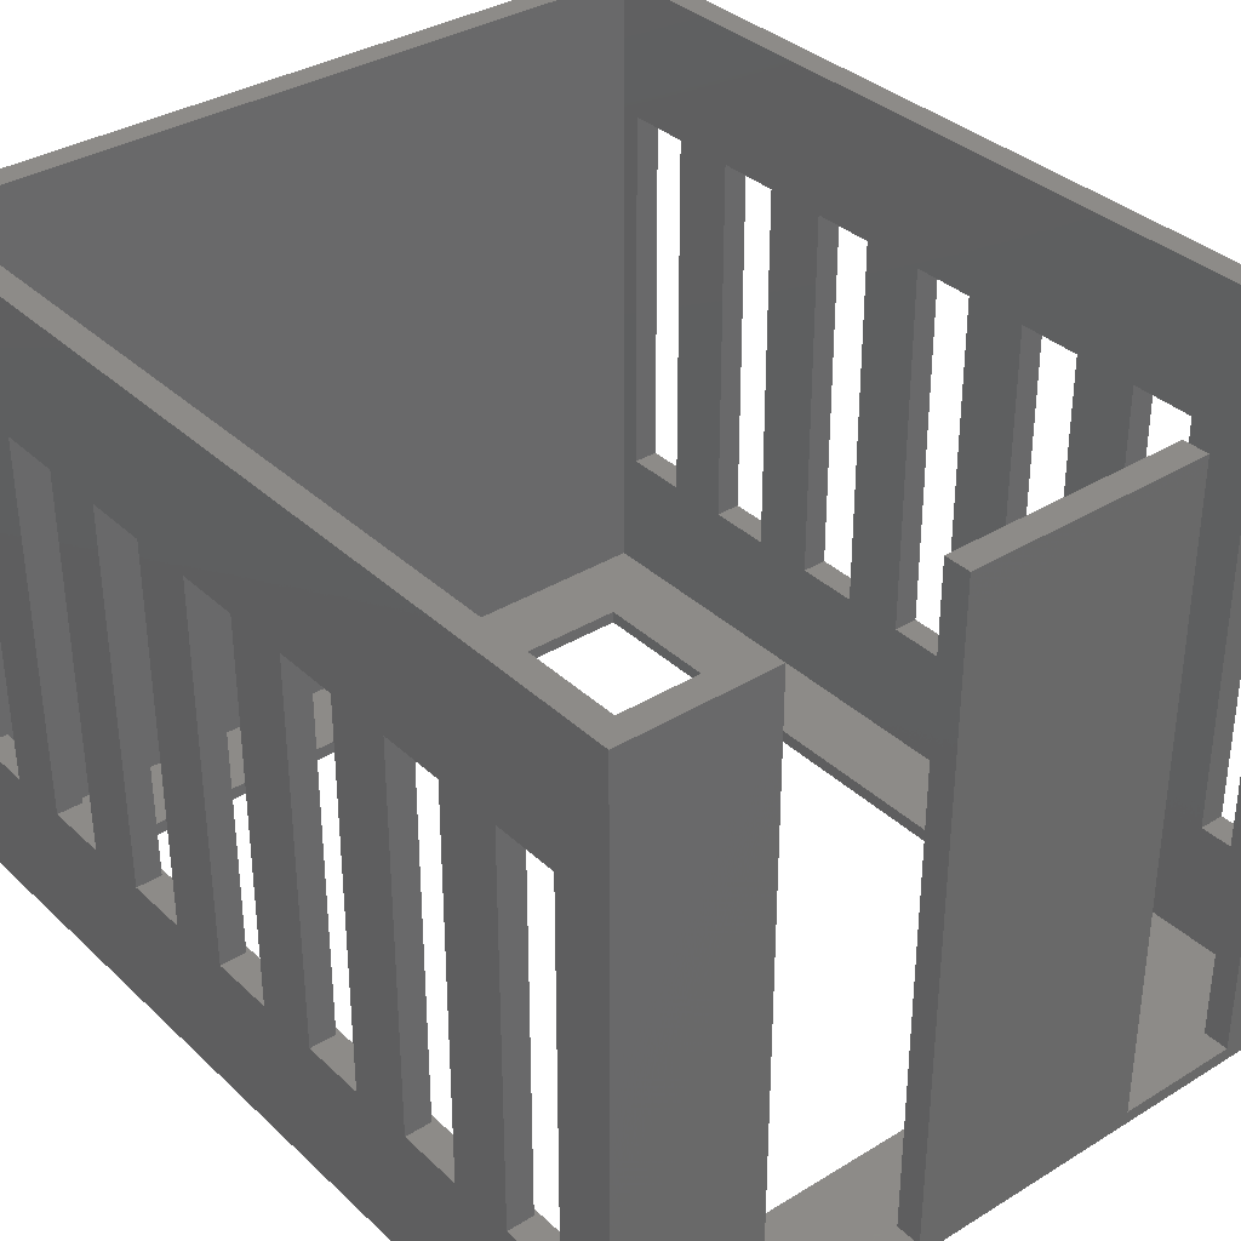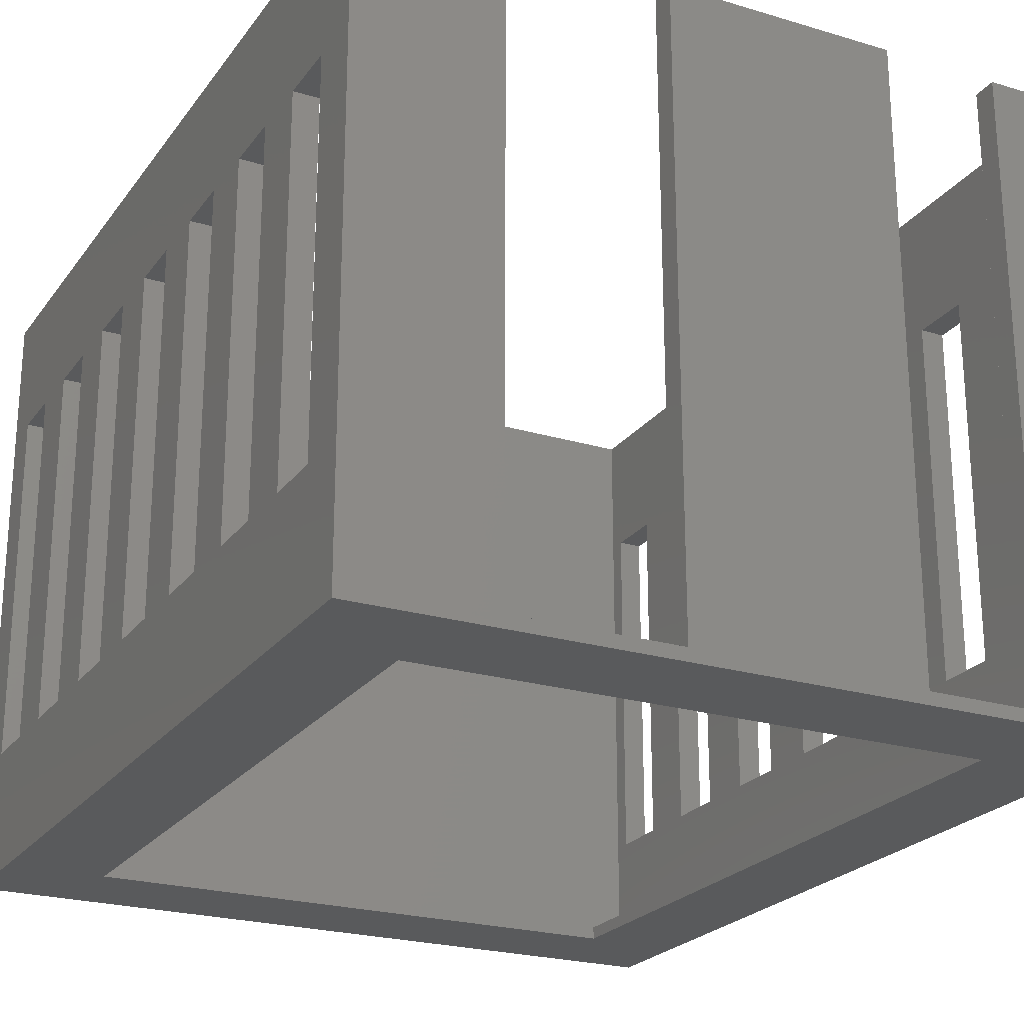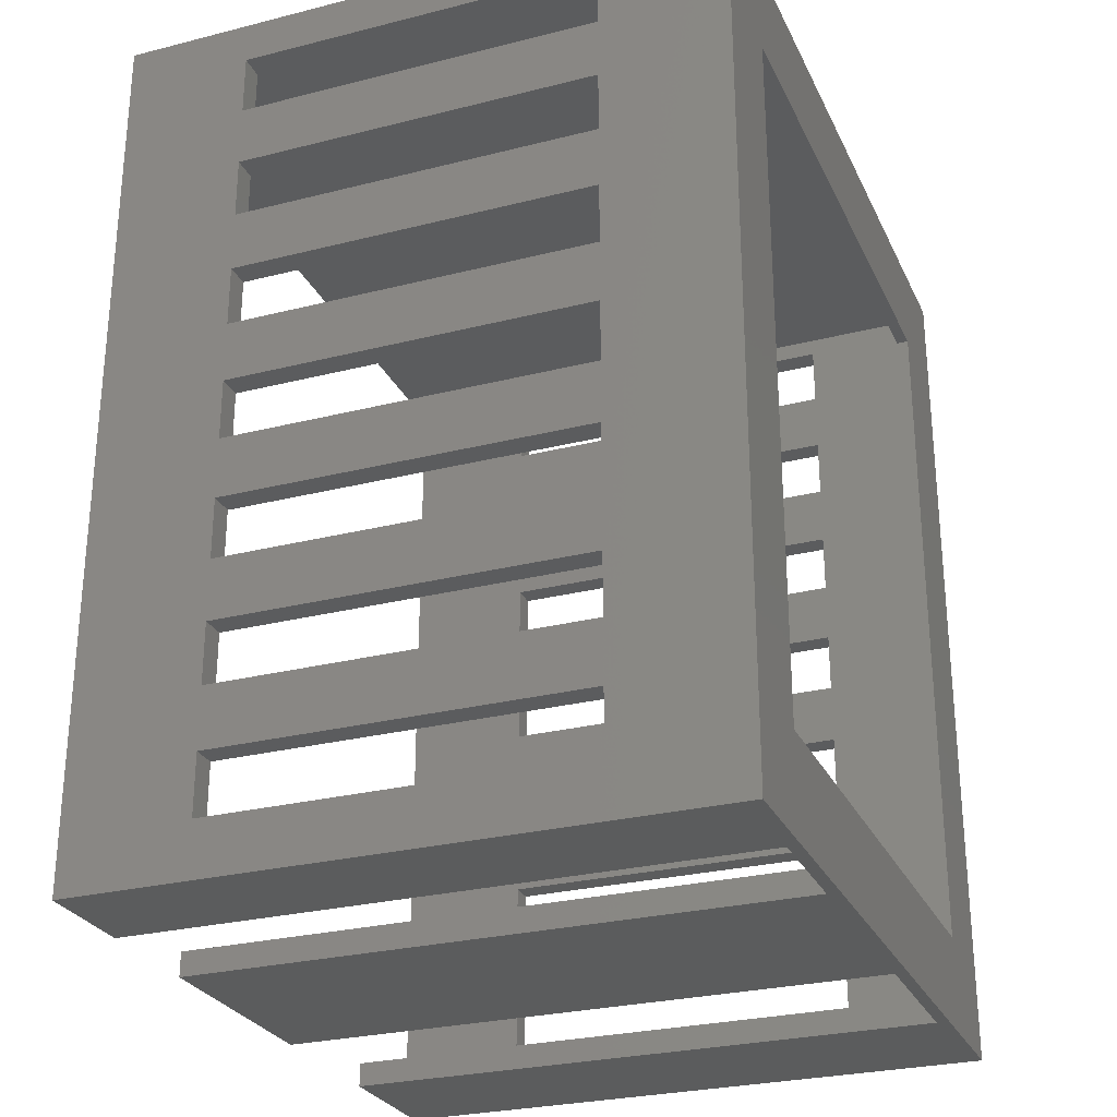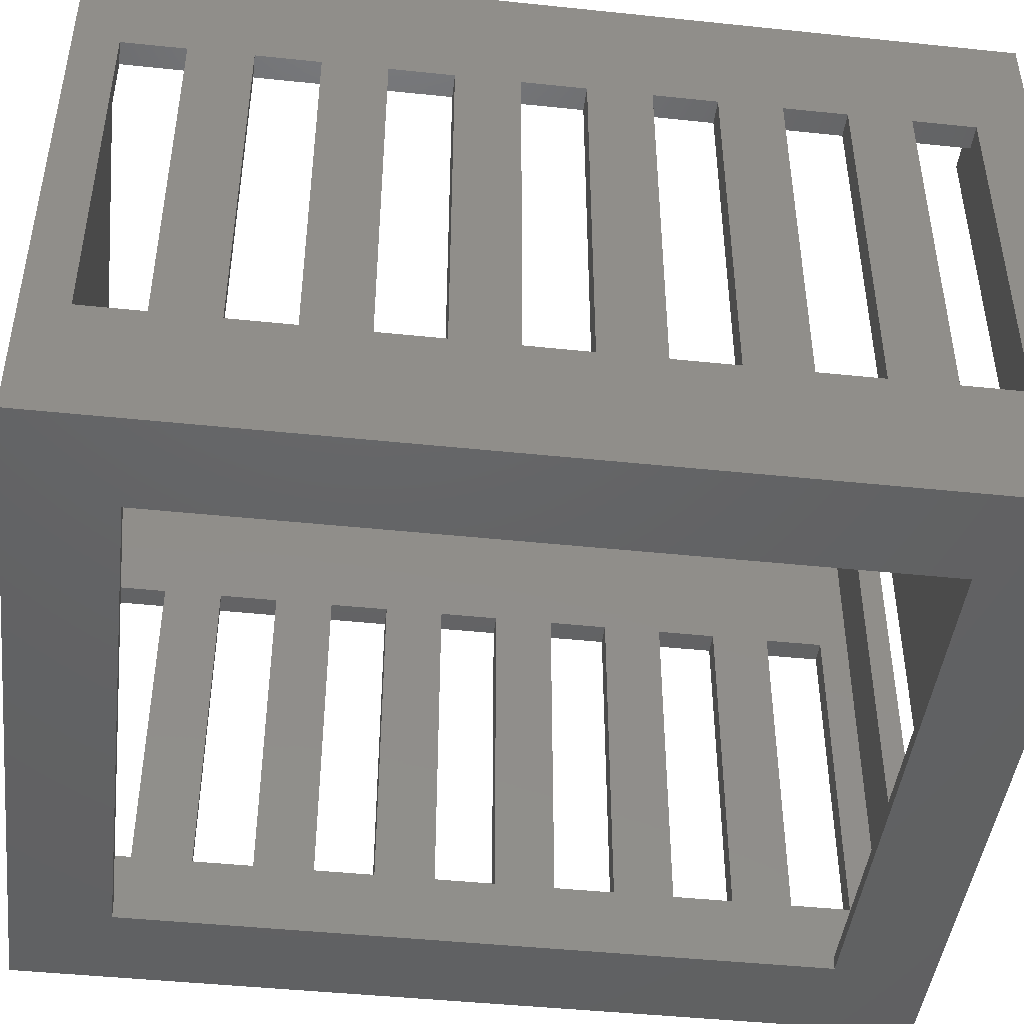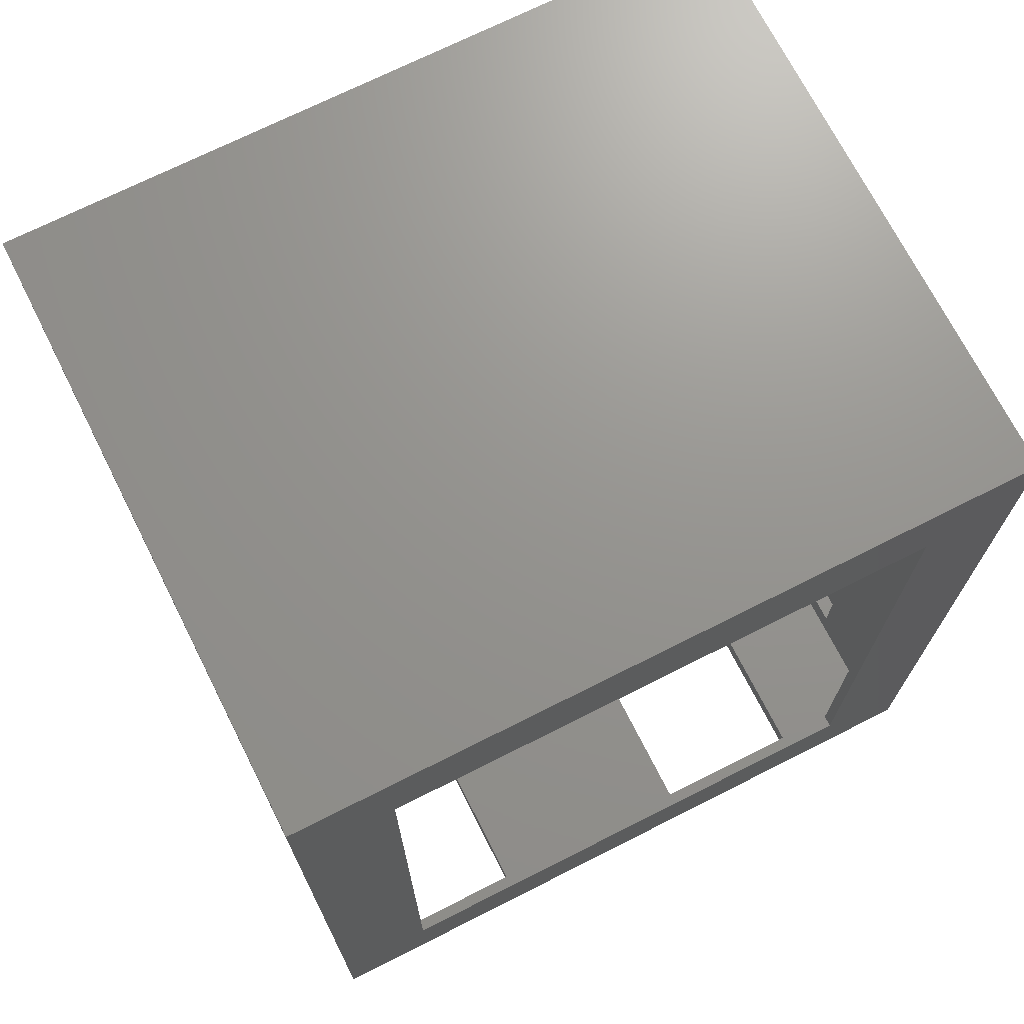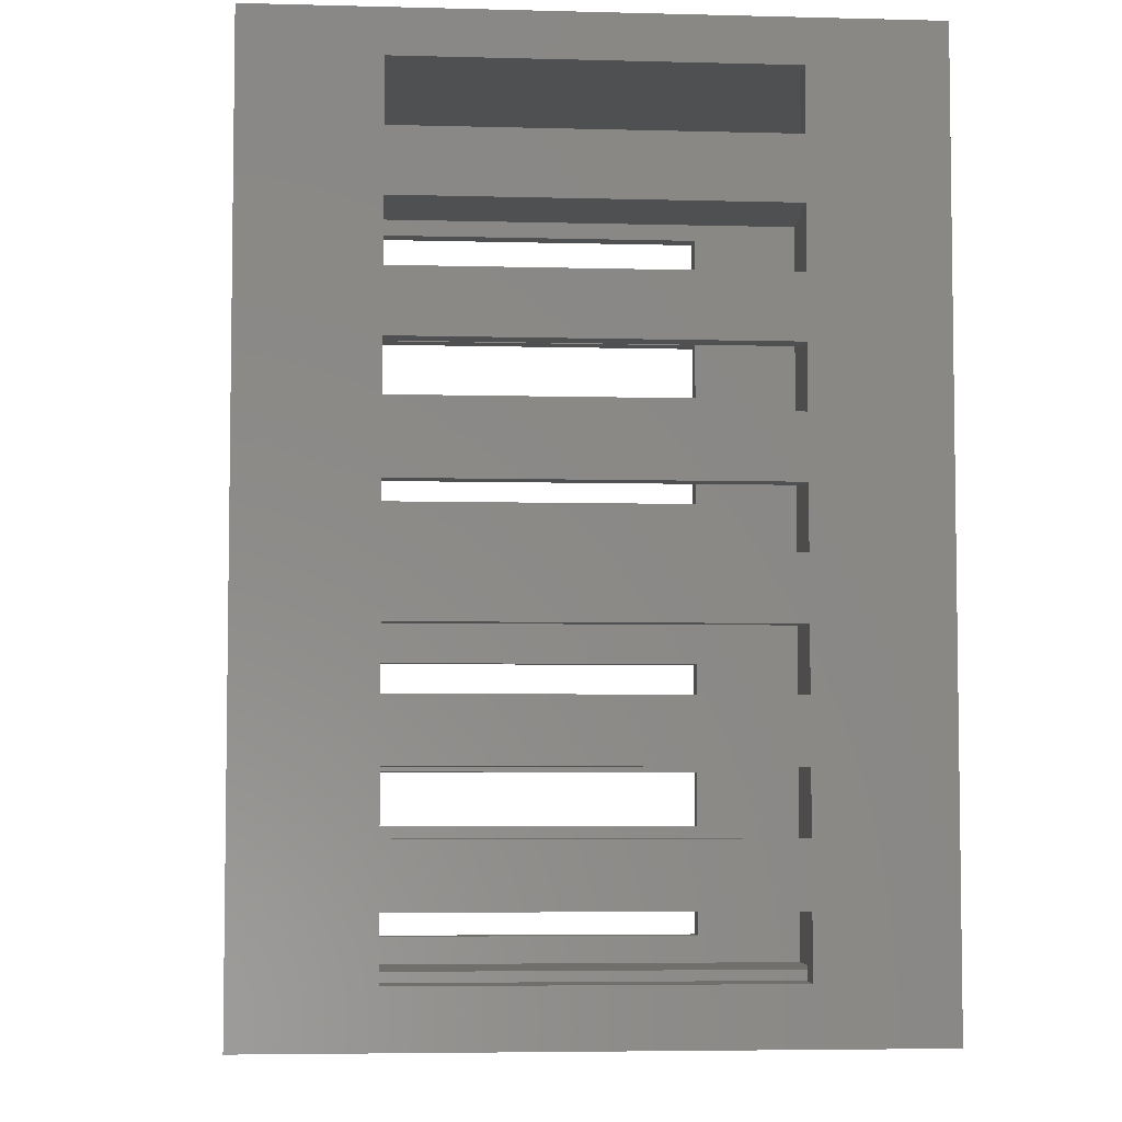
<metadata>
{"format":"stl","ext":"stl","renderer":"f3d","projection":"perspective","resolution":1024,"background":"white","views":[{"elev":34.9,"azim":-39.2,"up":"+Z"},{"elev":-23.3,"azim":-26.9,"up":"+Z"},{"elev":-27.5,"azim":111.2,"up":"+Y"},{"elev":-45.2,"azim":-96.9,"up":"+Z"},{"elev":71.0,"azim":153.2,"up":"+Y"},{"elev":-5.1,"azim":85.3,"up":"+Y"}]}
</metadata>
<code>
# stl→obj: 152 verts, 360 faces
v -30.5 -22 -15
v -30.5 -27 15
v -30.5 -22 15
v -30.5 -17 15
v -30.5 -36.5 25.5
v -30.5 36.5 25.5
v -30.5 -36.5 -25.5
v -30.5 -32 15
v -30.5 -12 -15
v -30.5 -12 15
v -30.5 -32 -15
v -30.5 36.5 -25.5
v -30.5 -27 -15
v -30.5 -17 -15
v -30.5 23 -15
v -30.5 18 -15
v -30.5 -7 15
v -30.5 -7 -15
v -30.5 -2 -15
v -30.5 -2 15
v -30.5 3 15
v -30.5 3 -15
v -30.5 8 -15
v -30.5 8 15
v -30.5 13 15
v -30.5 13 -15
v -30.5 18 15
v -30.5 23 15
v -30.5 28 -15
v -30.5 28 15
v -30.5 33 15
v -30.5 33 -15
v 22 -36.5 -24.5
v 30.5 -36.5 -25.5
v -19 -36.5 -24.5
v -19 -36.5 25.5
v 30.5 -36.5 25.5
v 22 -36.5 25.5
v 12.5 -36.5 -24.5
v -6 -36.5 -24.5
v 12.5 -36.5 25.5
v -6 -36.5 25.5
v -22.5 28.5 -25.5
v 30.5 36.5 -25.5
v 22.5 28.5 -25.5
v -22.5 -28.5 -25.5
v 22.5 -28.5 -25.5
v 30.5 36.5 25.5
v -28.5 -34.5 25.5
v -28.5 34.5 25.5
v 28.5 34.5 25.5
v 28.5 -34.5 25.5
v 22 -34.5 25.5
v -19 -34.5 25.5
v -28.5 -27 15
v -28.5 -32 15
v -28.5 -32 -15
v -28.5 -27 -15
v -28.5 -17 15
v -28.5 -22 15
v -28.5 -22 -15
v -28.5 -17 -15
v -28.5 -7 15
v -28.5 -12 15
v -28.5 -12 -15
v -28.5 -7 -15
v -28.5 3 15
v -28.5 -2 15
v -28.5 -2 -15
v -28.5 3 -15
v -28.5 13 15
v -28.5 8 15
v -28.5 8 -15
v -28.5 13 -15
v -28.5 23 15
v -28.5 18 15
v -28.5 18 -15
v -28.5 23 -15
v -28.5 33 15
v -28.5 28 15
v -28.5 28 -15
v -28.5 33 -15
v -19 -34.5 -24.5
v 22.5 -28.5 -24.5
v -22.5 -28.5 -24.5
v -6 -34.5 -24.5
v 12.5 -34.5 -24.5
v 22 -34.5 -24.5
v 28.5 34.5 -24.5
v 28.5 -34.5 -24.5
v -22.5 28.5 -24.5
v -28.5 34.5 -24.5
v 22.5 28.5 -24.5
v -28.5 -34.5 -24.5
v -6 -34.5 25.5
v 12.5 -34.5 25.5
v 30.5 -32 -15
v 30.5 -27 -15
v 30.5 -32 15
v 30.5 -12 -15
v 30.5 -12 15
v 30.5 -17 15
v 30.5 -27 15
v 30.5 -22 -15
v 30.5 -17 -15
v 30.5 23 15
v 30.5 23 -15
v 30.5 28 -15
v 30.5 -22 15
v 30.5 33 15
v 30.5 33 -15
v 30.5 -7 -15
v 30.5 28 15
v 30.5 -7 15
v 30.5 -2 -15
v 30.5 3 -15
v 30.5 8 -15
v 30.5 8 15
v 30.5 3 15
v 30.5 -2 15
v 30.5 13 -15
v 30.5 13 15
v 30.5 18 -15
v 30.5 18 15
v 28.5 -12 -15
v 28.5 -17 15
v 28.5 -12 15
v 28.5 -32 -15
v 28.5 -27 -15
v 28.5 -22 -15
v 28.5 -27 15
v 28.5 -22 15
v 28.5 -32 15
v 28.5 -17 -15
v 28.5 -7 15
v 28.5 -2 -15
v 28.5 -7 -15
v 28.5 -2 15
v 28.5 23 -15
v 28.5 18 -15
v 28.5 13 15
v 28.5 13 -15
v 28.5 33 -15
v 28.5 28 -15
v 28.5 8 -15
v 28.5 3 15
v 28.5 8 15
v 28.5 3 -15
v 28.5 23 15
v 28.5 18 15
v 28.5 28 15
v 28.5 33 15
f 1 2 3
f 4 5 6
f 7 5 8
f 9 4 10
f 7 8 11
f 7 11 12
f 11 13 12
f 8 5 2
f 3 5 4
f 2 5 3
f 13 1 12
f 1 14 12
f 15 12 16
f 10 4 6
f 17 10 6
f 14 9 12
f 9 18 12
f 19 17 20
f 20 17 6
f 21 20 6
f 18 19 12
f 19 22 12
f 23 21 24
f 24 21 6
f 25 24 6
f 22 23 12
f 23 26 12
f 16 25 27
f 27 25 6
f 28 27 6
f 26 16 12
f 29 12 15
f 29 28 30
f 30 28 6
f 31 30 6
f 12 31 6
f 4 9 14
f 21 23 22
f 28 29 15
f 31 12 32
f 32 12 29
f 25 16 26
f 17 19 18
f 2 1 13
f 33 7 34
f 35 36 5
f 37 38 34
f 39 7 33
f 40 7 39
f 39 41 42
f 35 7 40
f 5 7 35
f 42 40 39
f 38 33 34
f 43 12 44
f 45 43 44
f 7 12 46
f 7 46 34
f 45 34 47
f 46 47 34
f 34 45 44
f 46 12 43
f 12 6 44
f 44 6 48
f 49 5 36
f 49 50 6
f 6 5 49
f 51 6 50
f 48 6 51
f 37 51 52
f 37 52 38
f 48 51 37
f 53 38 52
f 54 49 36
f 55 56 2
f 2 56 8
f 56 57 8
f 8 57 11
f 58 55 2
f 13 58 2
f 57 58 13
f 11 57 13
f 59 60 4
f 4 60 3
f 60 61 3
f 3 61 1
f 62 59 4
f 14 62 4
f 61 62 14
f 1 61 14
f 63 64 17
f 17 64 10
f 64 65 10
f 10 65 9
f 66 63 17
f 18 66 17
f 65 66 18
f 9 65 18
f 67 68 21
f 21 68 20
f 68 69 20
f 20 69 19
f 70 67 21
f 22 70 21
f 69 70 22
f 19 69 22
f 71 72 25
f 25 72 24
f 72 73 24
f 24 73 23
f 74 71 25
f 26 74 25
f 73 74 26
f 23 73 26
f 75 76 28
f 28 76 27
f 76 77 27
f 27 77 16
f 78 75 28
f 15 78 28
f 77 78 15
f 16 77 15
f 79 80 31
f 31 80 30
f 80 81 30
f 30 81 29
f 82 79 31
f 32 82 31
f 81 82 32
f 29 81 32
f 83 54 36
f 35 83 36
f 83 35 40
f 84 85 83
f 86 83 40
f 33 87 39
f 88 87 33
f 84 87 88
f 89 88 90
f 85 91 92
f 92 91 89
f 84 86 87
f 91 93 89
f 89 84 88
f 94 85 92
f 84 83 86
f 94 83 85
f 93 84 89
f 95 86 42
f 42 86 40
f 95 42 41
f 96 95 41
f 87 96 41
f 39 87 41
f 53 88 38
f 38 88 33
f 97 34 44
f 98 97 44
f 37 34 97
f 37 97 99
f 100 101 102
f 37 99 103
f 104 98 44
f 105 104 44
f 106 107 108
f 37 103 109
f 110 111 44
f 48 37 102
f 100 105 44
f 112 100 44
f 108 113 106
f 48 102 101
f 48 101 114
f 115 112 44
f 116 115 44
f 117 118 119
f 48 114 120
f 111 108 44
f 48 120 119
f 117 116 44
f 108 107 44
f 121 117 44
f 48 119 118
f 48 118 122
f 123 121 44
f 107 123 44
f 104 109 103
f 48 122 124
f 48 124 106
f 115 120 114
f 123 124 122
f 48 106 113
f 48 110 44
f 48 113 110
f 109 102 37
f 122 121 123
f 119 116 117
f 114 112 115
f 102 105 100
f 103 98 104
f 43 91 85
f 46 43 85
f 45 93 91
f 43 45 91
f 93 45 84
f 84 45 47
f 84 47 85
f 85 47 46
f 52 90 53
f 53 90 88
f 125 126 127
f 128 89 90
f 129 89 128
f 52 128 90
f 130 89 129
f 130 131 132
f 52 131 133
f 134 89 130
f 131 130 129
f 125 89 134
f 135 136 137
f 136 135 138
f 51 126 52
f 139 89 140
f 52 132 131
f 137 89 125
f 141 140 142
f 136 89 137
f 143 89 144
f 145 146 147
f 51 135 127
f 51 127 126
f 148 89 136
f 149 144 139
f 145 89 148
f 140 141 150
f 51 146 138
f 51 138 135
f 142 89 145
f 146 145 148
f 140 89 142
f 144 149 151
f 51 141 147
f 51 147 146
f 132 52 126
f 126 125 134
f 144 89 139
f 51 149 150
f 51 150 141
f 51 89 143
f 51 143 152
f 51 152 151
f 51 151 149
f 128 52 133
f 89 51 50
f 92 89 50
f 59 50 49
f 94 56 49
f 61 60 55
f 56 55 49
f 94 92 58
f 94 57 56
f 94 58 57
f 55 60 49
f 65 64 59
f 64 50 59
f 61 92 62
f 58 92 61
f 63 50 64
f 68 50 63
f 65 92 66
f 81 80 75
f 62 92 65
f 67 50 68
f 73 72 67
f 72 50 67
f 81 78 92
f 69 92 70
f 66 92 69
f 71 50 72
f 76 50 71
f 78 77 92
f 73 92 74
f 70 92 73
f 75 50 76
f 80 50 75
f 75 78 81
f 69 68 63
f 74 92 77
f 79 50 80
f 92 50 79
f 92 79 82
f 82 81 92
f 77 76 71
f 60 59 49
f 71 74 77
f 67 70 73
f 63 66 69
f 59 62 65
f 55 58 61
f 54 83 49
f 49 83 94
f 96 87 95
f 95 87 86
f 97 98 129
f 128 97 129
f 99 97 133
f 133 97 128
f 98 103 131
f 129 98 131
f 103 99 131
f 131 99 133
f 104 105 134
f 130 104 134
f 109 104 132
f 132 104 130
f 105 102 126
f 134 105 126
f 102 109 126
f 126 109 132
f 100 112 137
f 125 100 137
f 101 100 127
f 127 100 125
f 112 114 135
f 137 112 135
f 114 101 135
f 135 101 127
f 115 116 148
f 136 115 148
f 120 115 138
f 138 115 136
f 116 119 146
f 148 116 146
f 119 120 146
f 146 120 138
f 117 121 142
f 145 117 142
f 118 117 147
f 147 117 145
f 121 122 141
f 142 121 141
f 122 118 141
f 141 118 147
f 123 107 139
f 140 123 139
f 124 123 150
f 150 123 140
f 107 106 149
f 139 107 149
f 106 124 149
f 149 124 150
f 108 111 143
f 144 108 143
f 113 108 151
f 151 108 144
f 111 110 152
f 143 111 152
f 110 113 152
f 152 113 151

</code>
